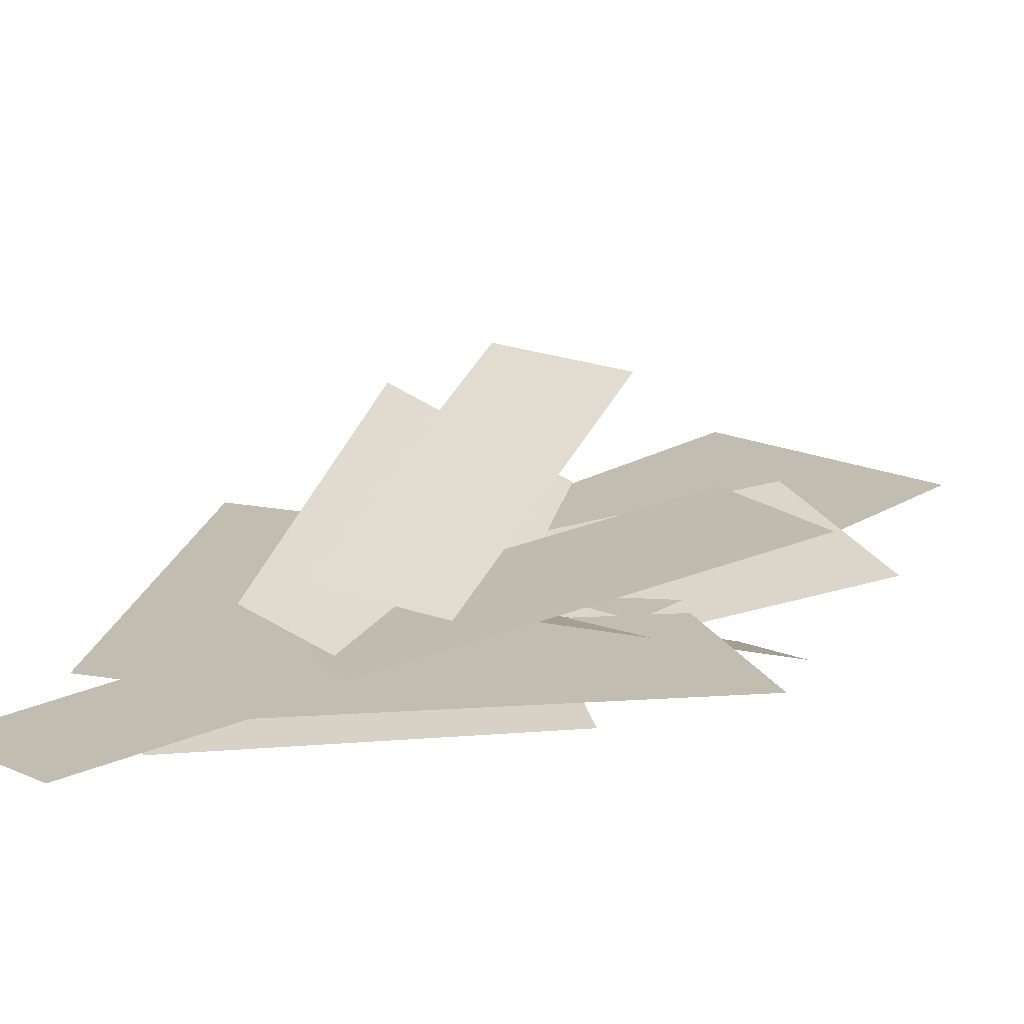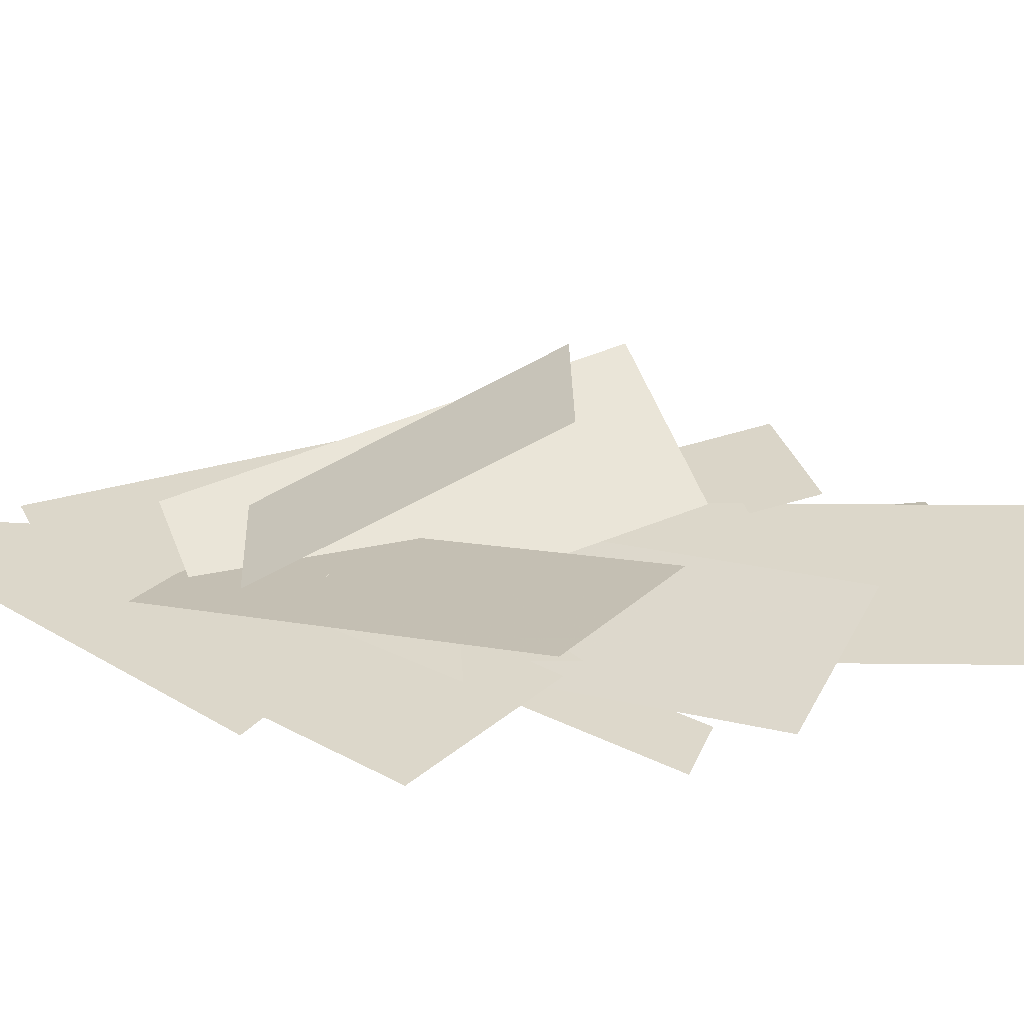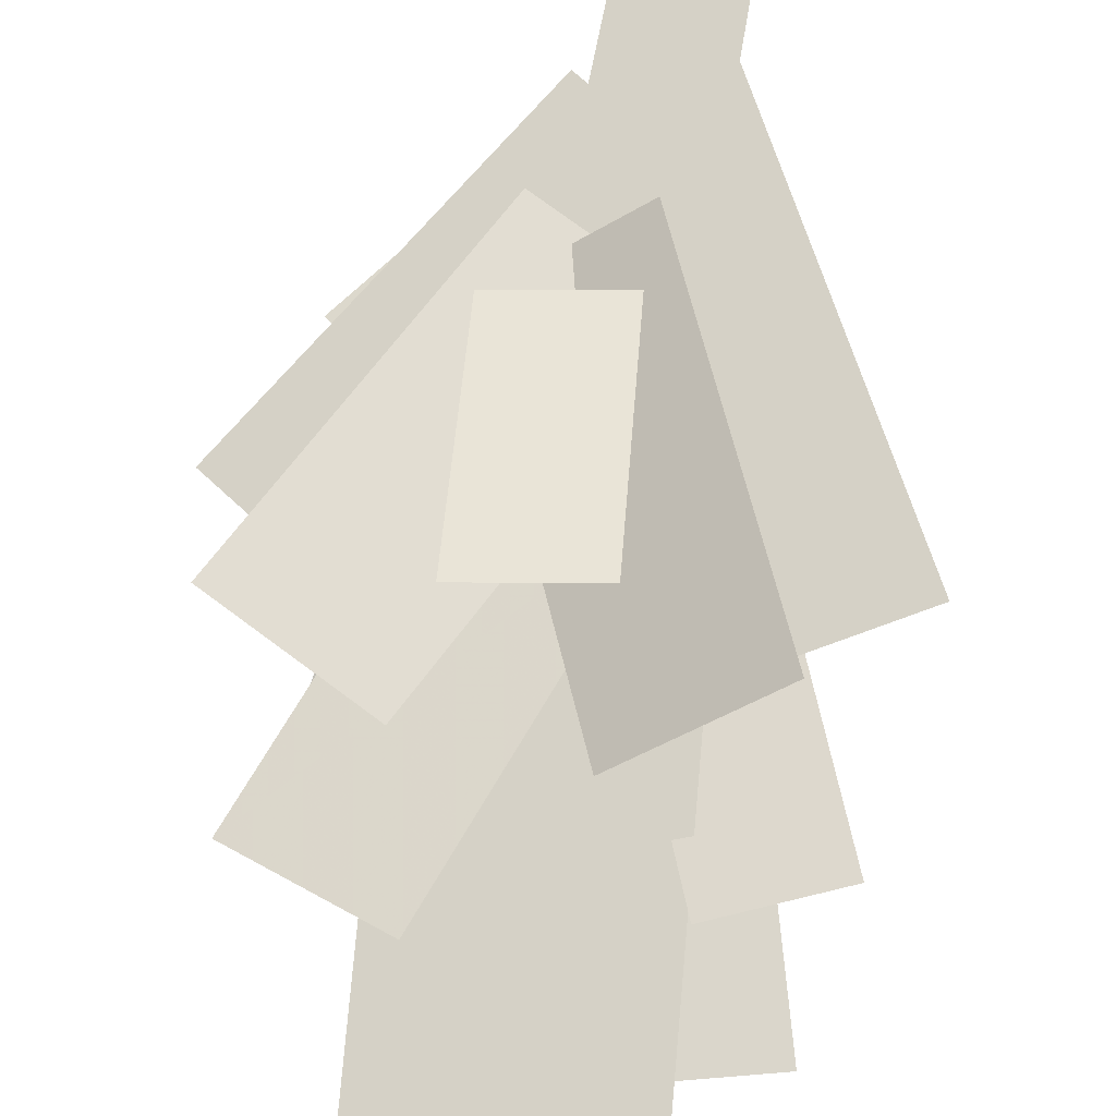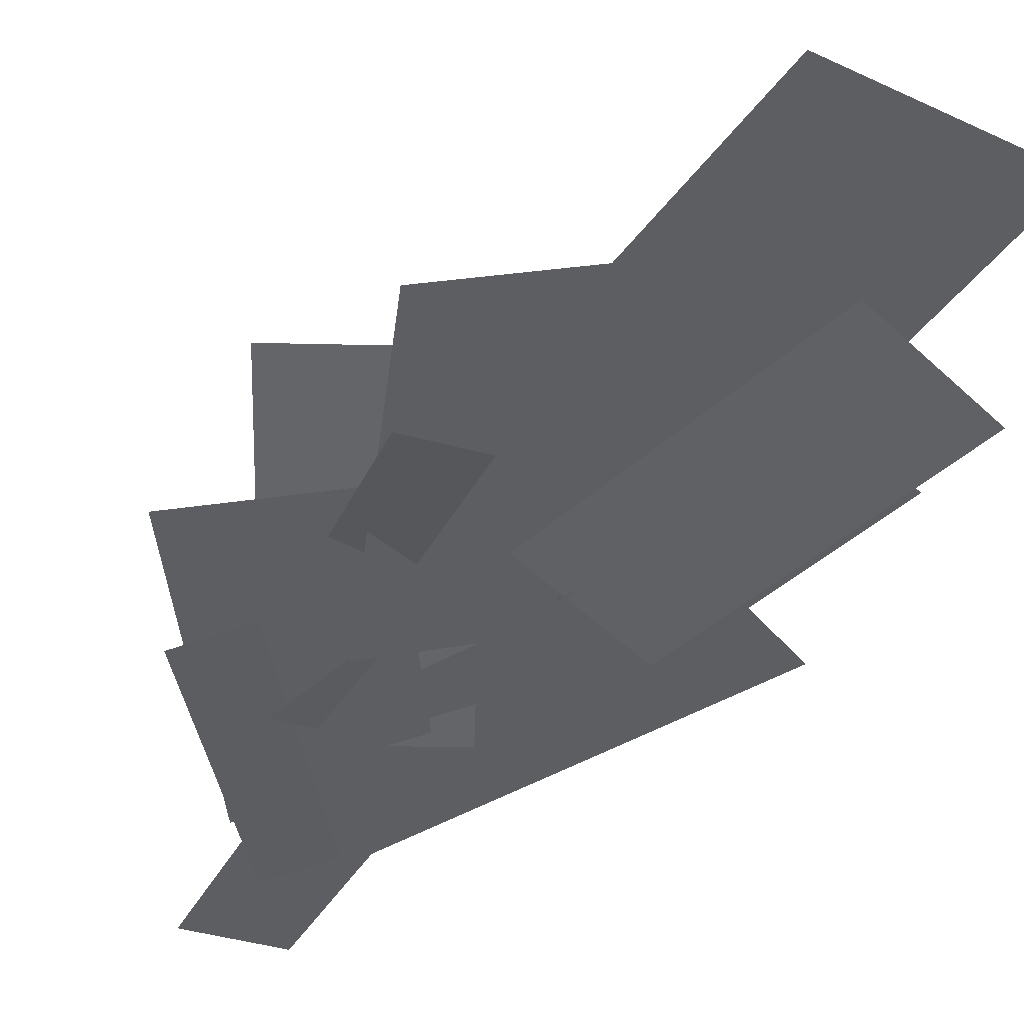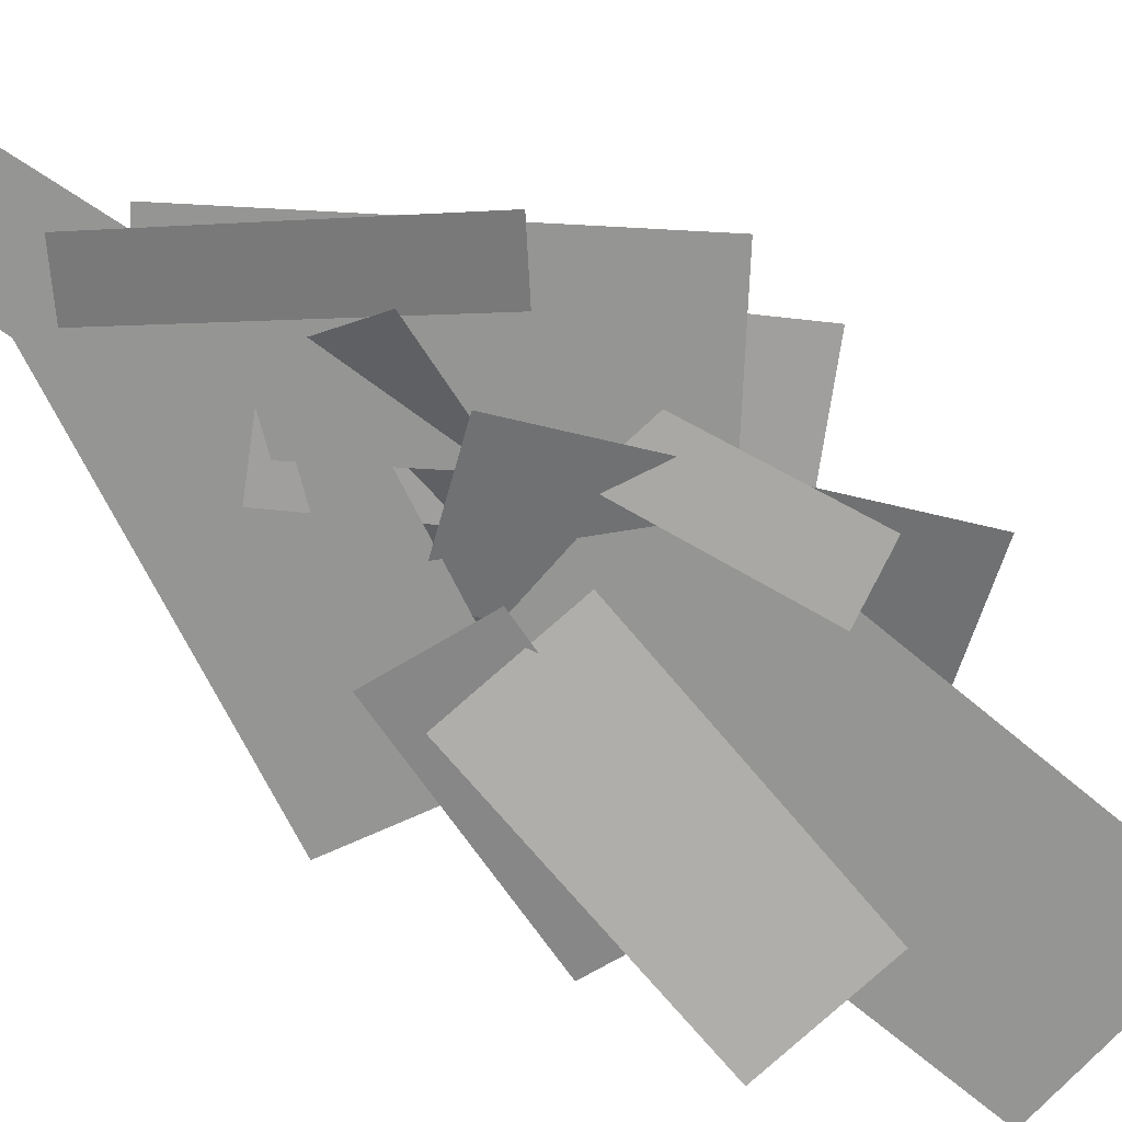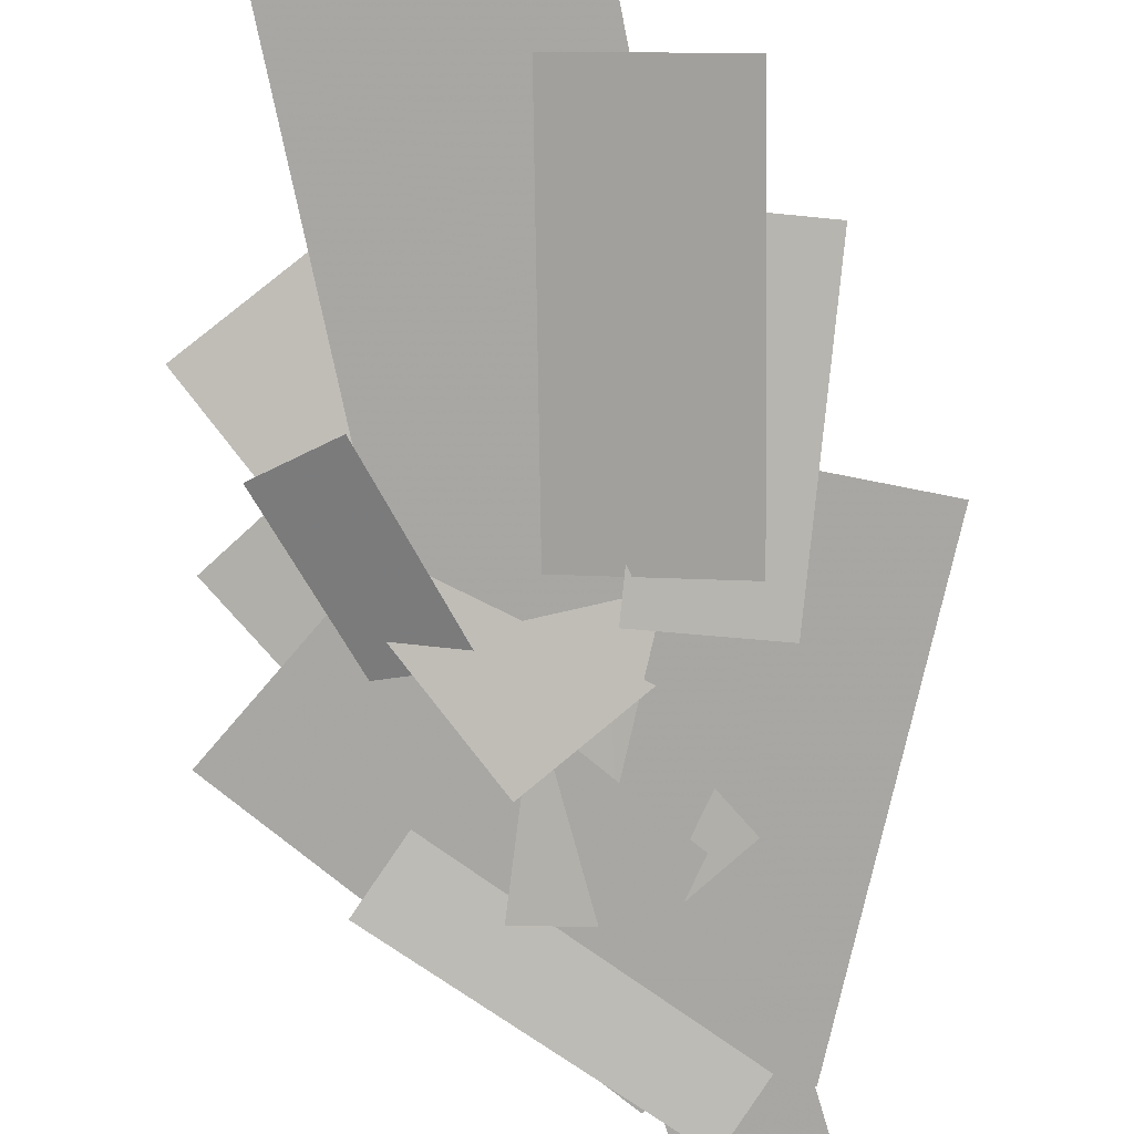
<metadata>
{"format":"obj","ext":"obj","renderer":"f3d","projection":"perspective","resolution":1024,"background":"white","views":[{"elev":12.8,"azim":38.3,"up":"+Z"},{"elev":24.9,"azim":97.8,"up":"+Z"},{"elev":76.9,"azim":-169.3,"up":"+Z"},{"elev":-42.1,"azim":152.5,"up":"+Z"},{"elev":-72.6,"azim":55.8,"up":"+Z"},{"elev":-72.3,"azim":-162.9,"up":"+Z"}]}
</metadata>
<code>
g Bush387
v -0.6601 4.161 0.1512
v 0.7298 4.299 0.01157
v 0.4117 7.535 0.04354
v -0.9782 7.397 0.1832
v -0.4264 3.872 0.1733
v 0.4679 3.564 -0.1164
v 1.254 5.712 0.02666
v 0.3599 6.02 0.3164
v -0.7901 4.176 -0.1101
v 0.08027 4.425 0.0376
v -0.5138 6.465 0.0973
v -1.384 6.215 -0.05036
v -0.4471 3.038 0.07084
v 0.4839 2.588 0.06766
v 1.512 4.715 0.4633
v 0.5808 5.164 0.4665
v -0.124 2.596 0.2994
v 0.6574 3.075 -0.1785
v -0.3136 5.197 0.3609
v -1.095 4.718 0.8388
v -0.3591 1.838 0.121
v 0.6338 2.408 0.02122
v -0.6802 4.72 0.1533
v -1.673 4.15 0.253
v -0.5168 2.545 0.1156
v 0.3866 1.98 0.02487
v 1.688 4.084 -0.1059
v 0.7845 4.648 -0.01511
v 0.3075 2.34 -0.03765
v -0.3644 2.34 0.02986
v -0.3449 1.085 0.0279
v 0.288 1.085 -0.03569
v -0.1325 3.031 0.3023
v 0.6018 3.149 0.2285
v 0.4451 4.652 1.073
v -0.2891 4.534 1.147
v -0.8441 3.842 0.004396
v -0.162 4.142 -0.05863
v -0.8295 5.717 0.2131
v -1.512 5.417 0.2761
v 1.273 3.279 -0.1515
v 0.9221 3.544 -0.03556
v -0.2061 2.014 -0.01222
v 0.1246 1.765 -0.1215
v 1.055 5.24 -0.3217
v 0.6059 5.311 -0.3215
v 0.333 3.503 0.1988
v 0.756 3.436 0.1986
f 1 2 3
f 1 3 4
f 5 6 7
f 5 7 8
f 9 10 11
f 9 11 12
f 13 14 15
f 13 15 16
f 17 18 19
f 17 19 20
f 21 22 23
f 21 23 24
f 25 26 27
f 25 27 28
f 29 30 31
f 29 31 32
f 33 34 35
f 33 35 36
f 37 38 39
f 37 39 40
f 41 42 43
f 41 43 44
f 45 46 47
f 45 47 48

</code>
